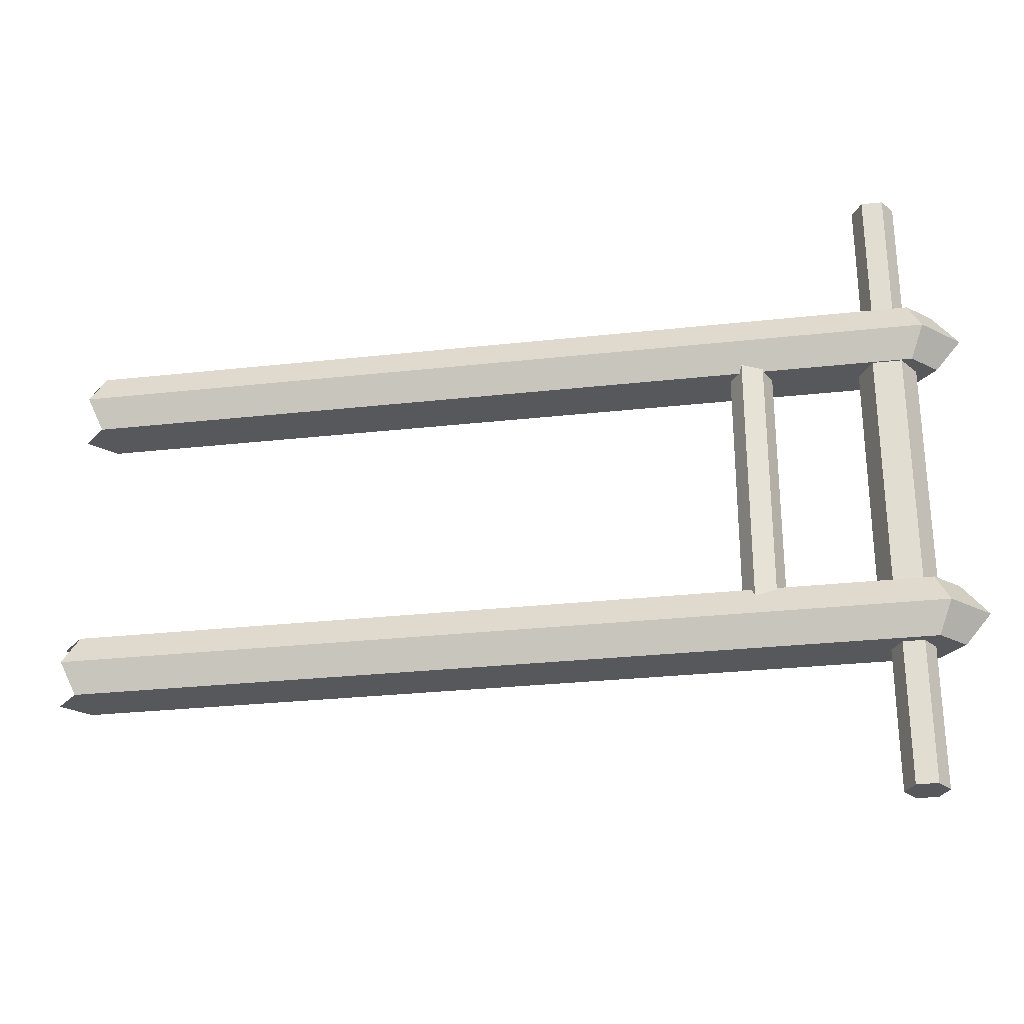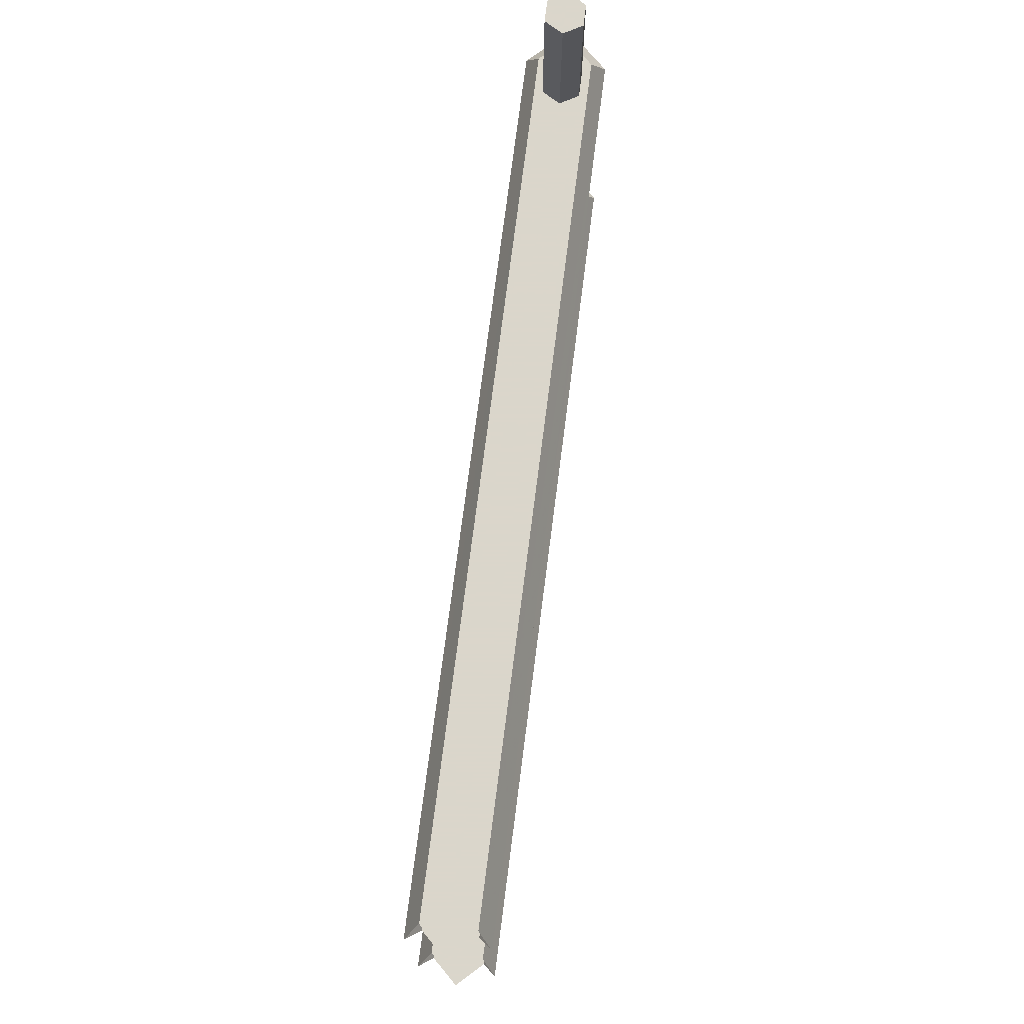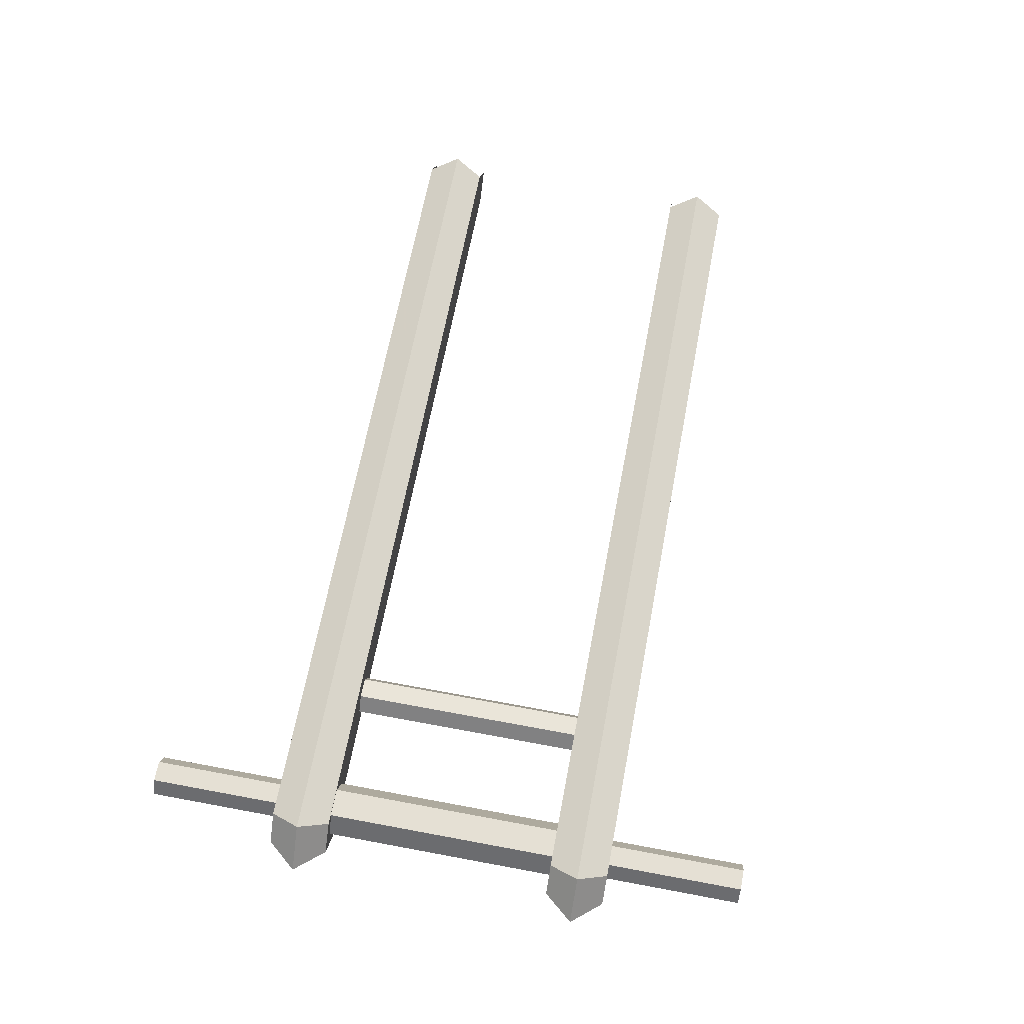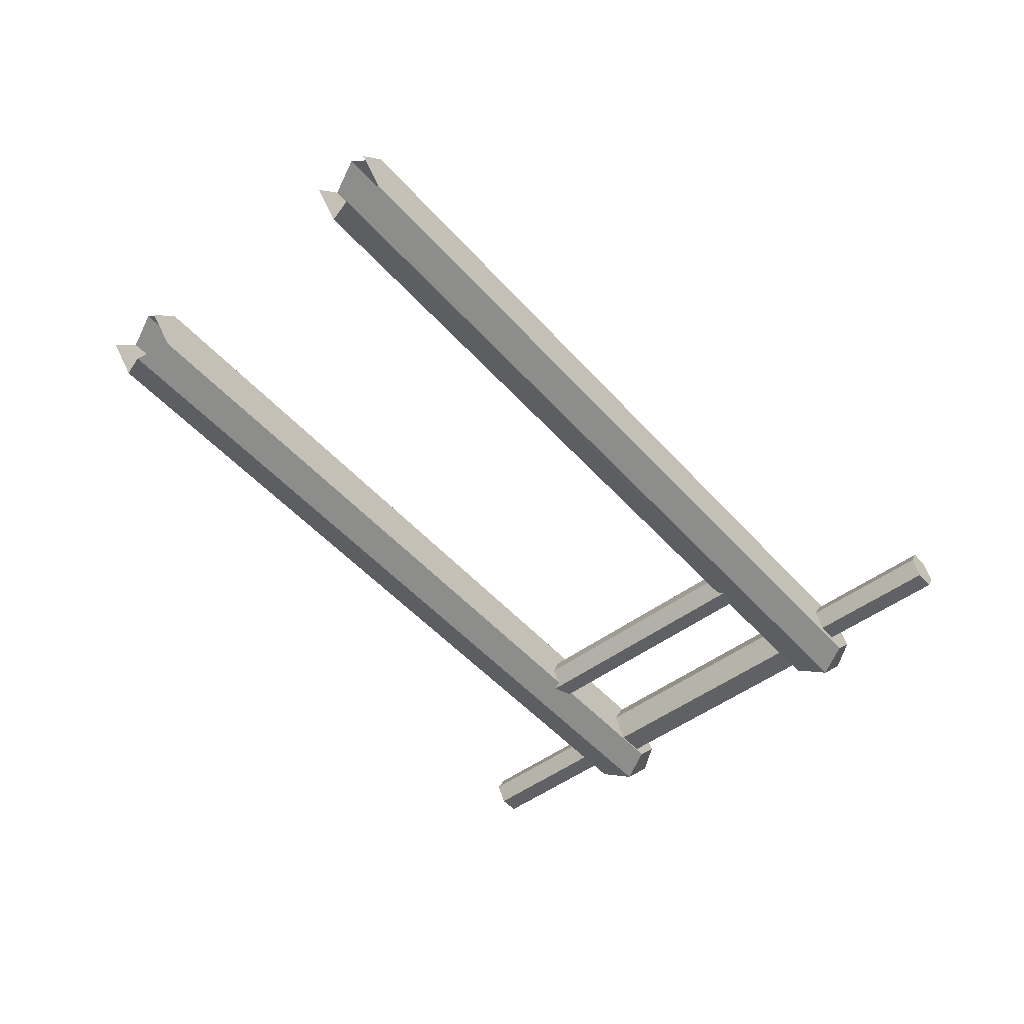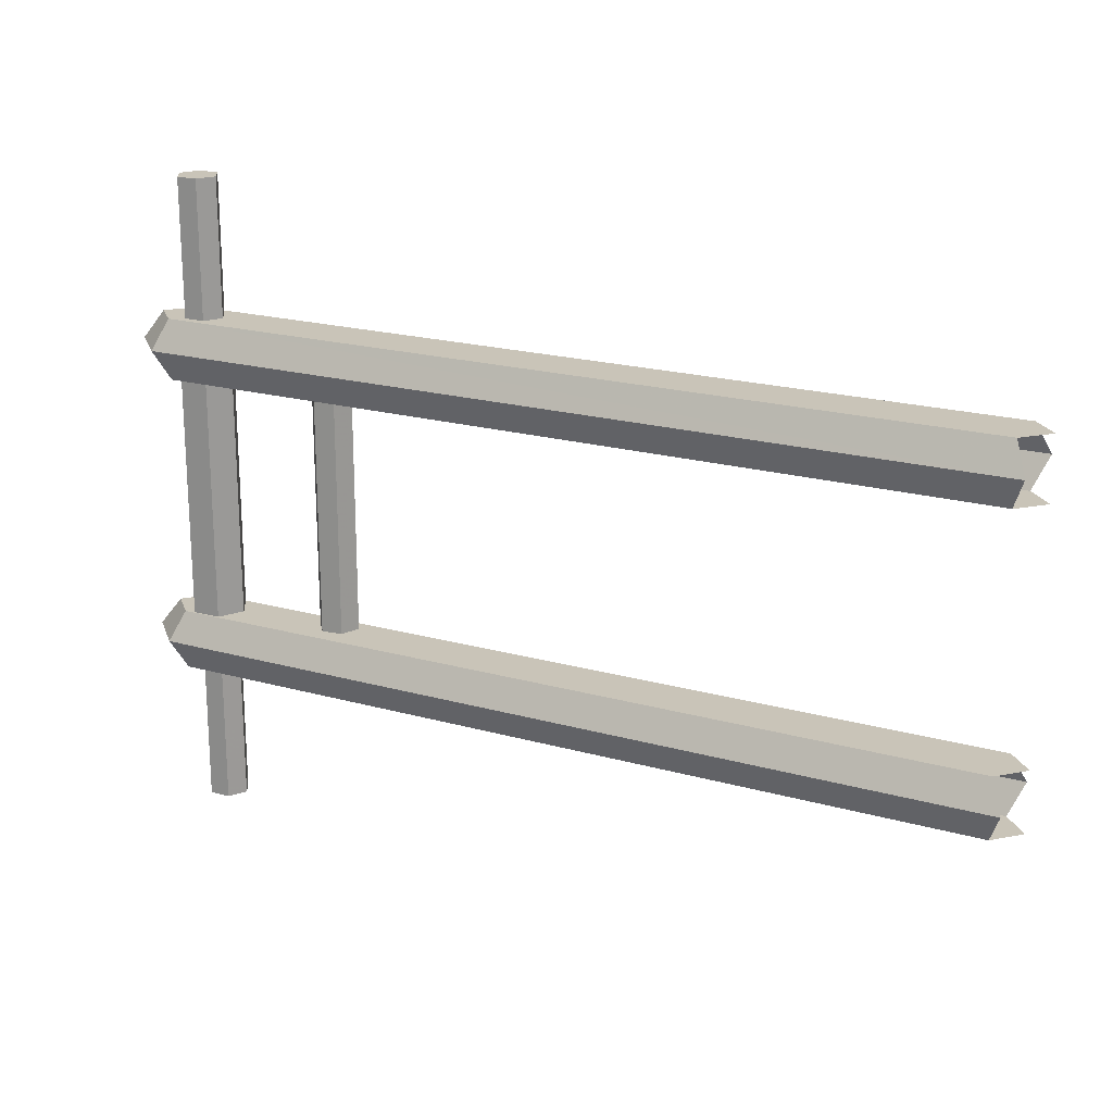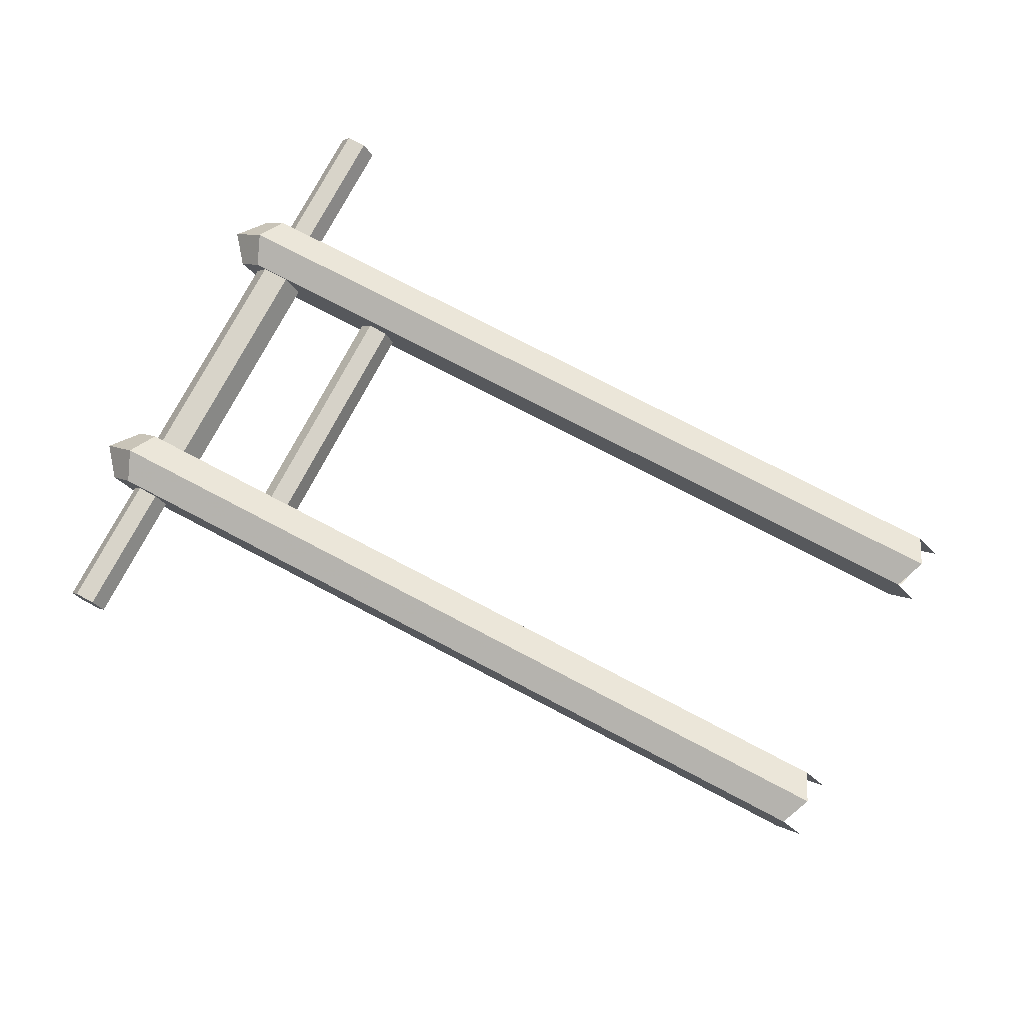
<metadata>
{"format":"obj","ext":"obj","renderer":"f3d","projection":"perspective","resolution":1024,"background":"white","views":[{"elev":-28.1,"azim":9.6,"up":"+Z"},{"elev":73.7,"azim":-82.7,"up":"+Z"},{"elev":65.9,"azim":100.7,"up":"+Y"},{"elev":-49.4,"azim":-50.5,"up":"+Y"},{"elev":20.2,"azim":-152.7,"up":"+Z"},{"elev":75.4,"azim":-152.3,"up":"+Y"}]}
</metadata>
<code>
v 34.03 -1.543 27.77
v 31.3 -0.005607 27.77
v 32.21 -1.549 27.77
v 34.93 0.005599 27.77
v 32.2 1.543 27.77
v 34.02 1.549 27.77
v 31.3 -0.005613 -27.77
v 34.03 -1.543 -27.77
v 32.21 -1.549 -27.77
v 34.93 0.005574 -27.77
v 32.2 1.543 -27.77
v 34.02 1.549 -27.77
v 32.22 -1.541 15.89
v -39.52 -0.01208 15.89
v -37.39 -2.244 15.89
v 31.31 -0.005582 15.89
v 31.31 -0.005582 15.89
v -37.42 2.236 15.89
v -39.52 -0.01208 15.89
v 32.21 1.535 15.89
v 34.01 1.541 15.89
v -37.42 2.236 15.89
v 32.21 1.535 15.89
v 35.22 2.244 15.89
v 32.22 -1.541 15.89
v 34.03 -1.543 27.77
v 32.21 -1.549 27.77
v 34.02 -1.535 15.89
v 31.3 -0.005607 27.77
v 32.22 -1.541 15.89
v 32.21 -1.549 27.77
v 31.31 -0.005582 15.89
v 32.2 1.543 27.77
v 34.01 1.541 15.89
v 32.21 1.535 15.89
v 34.02 1.549 27.77
v 34.01 1.541 15.89
v 34.93 0.005599 27.77
v 34.92 0.005564 15.89
v 34.02 1.549 27.77
v 34.02 -1.535 15.89
v 34.93 0.005599 27.77
v 34.03 -1.543 27.77
v 34.92 0.005564 15.89
v 34.03 -1.543 -27.77
v 32.22 -1.541 -15.51
v 32.21 -1.549 -27.77
v 34.02 -1.535 -15.51
v 32.22 -1.541 -15.51
v 31.3 -0.005613 -27.77
v 32.21 -1.549 -27.77
v 31.31 -0.005587 -15.51
v 31.31 -0.005587 -15.51
v 32.2 1.543 -27.77
v 31.3 -0.005613 -27.77
v 32.21 1.535 -15.51
v 34.01 1.541 -15.51
v 32.2 1.543 -27.77
v 32.21 1.535 -15.51
v 34.02 1.549 -27.77
v 34.93 0.005574 -27.77
v 34.01 1.541 -15.51
v 34.92 0.005545 -15.51
v 34.02 1.549 -27.77
v 34.93 0.005574 -27.77
v 34.02 -1.535 -15.51
v 34.03 -1.543 -27.77
v 34.92 0.005545 -15.51
v 34.35 -2.097 -10.26
v 31.89 -2.105 10.62
v 31.89 -2.105 -10.26
v 34.35 -2.097 10.62
v 35.24 -2.237 -10.26
v 31.89 -2.105 -10.26
v -37.39 -2.244 -10.26
v 34.35 -2.097 -10.26
v 31.89 -2.105 10.62
v 30.65 -0.007626 -10.26
v 31.89 -2.105 -10.26
v 30.65 -0.007626 10.62
v 31.89 -2.105 -10.26
v -39.52 -0.01208 -10.26
v -37.39 -2.244 -10.26
v 30.65 -0.007626 -10.26
v 30.65 -0.007626 10.62
v 31.87 2.097 -10.26
v 30.65 -0.007626 -10.26
v 31.87 2.097 10.62
v 30.65 -0.007626 -10.26
v -37.42 2.236 -10.26
v -39.52 -0.01208 -10.26
v 31.87 2.097 -10.26
v 31.87 2.097 10.62
v 34.34 2.105 -10.26
v 31.87 2.097 -10.26
v 34.34 2.105 10.62
v 34.34 2.105 -10.26
v -37.42 2.236 -10.26
v 31.87 2.097 -10.26
v 35.22 2.244 -10.26
v 34.34 2.105 -10.26
v 35.58 0.007593 10.62
v 35.58 0.007591 -10.26
v 34.34 2.105 10.62
v 37.35 0.01204 -10.26
v 34.34 2.105 -10.26
v 35.58 0.007591 -10.26
v 35.22 2.244 -10.26
v 35.58 0.007591 -10.26
v 34.35 -2.097 10.62
v 34.35 -2.097 -10.26
v 35.58 0.007593 10.62
v 37.35 0.01204 -10.26
v 34.35 -2.097 -10.26
v 35.24 -2.237 -10.26
v 35.58 0.007591 -10.26
v 35.24 -2.237 15.89
v 32.22 -1.541 15.89
v -37.39 -2.244 15.89
v 34.02 -1.535 15.89
v 37.35 0.01207 15.89
v 34.01 1.541 15.89
v 34.92 0.005564 15.89
v 35.22 2.244 15.89
v 37.35 0.01207 15.89
v 34.02 -1.535 15.89
v 35.24 -2.237 15.89
v 34.92 0.005564 15.89
v 36.34 -3.386 13.26
v -37.39 -2.244 15.89
v -38.48 -3.398 13.26
v 35.24 -2.237 15.89
v -37.39 -2.244 10.62
v 36.34 -3.386 13.26
v -38.48 -3.398 13.26
v 35.24 -2.237 10.62
v 31.89 -2.105 10.62
v 35.24 -2.237 10.62
v -37.39 -2.244 10.62
v 34.35 -2.097 10.62
v 36.34 -3.386 -12.89
v -37.39 -2.244 -10.26
v -38.48 -3.398 -12.89
v 35.24 -2.237 -10.26
v -37.39 -2.244 -15.51
v 36.34 -3.386 -12.89
v -38.48 -3.398 -12.89
v 35.24 -2.237 -15.51
v 32.22 -1.541 -15.51
v 35.24 -2.237 -15.51
v -37.39 -2.244 -15.51
v 34.02 -1.535 -15.51
v -39.52 -0.01208 10.62
v 31.89 -2.105 10.62
v -37.39 -2.244 10.62
v 30.65 -0.007626 10.62
v -39.52 -0.01209 -15.51
v 32.22 -1.541 -15.51
v -37.39 -2.244 -15.51
v 31.31 -0.005587 -15.51
v -37.42 2.236 10.62
v 30.65 -0.007626 10.62
v -39.52 -0.01208 10.62
v 31.87 2.097 10.62
v -37.42 2.236 -15.51
v 31.31 -0.005587 -15.51
v -39.52 -0.01209 -15.51
v 32.21 1.535 -15.51
v 35.22 2.244 15.89
v -38.51 3.386 13.26
v -37.42 2.236 15.89
v 36.3 3.398 13.26
v -38.51 3.386 13.26
v 35.22 2.244 10.62
v -37.42 2.236 10.62
v 36.3 3.398 13.26
v -37.42 2.236 10.62
v 34.34 2.105 10.62
v 31.87 2.097 10.62
v 35.22 2.244 10.62
v 35.22 2.244 -10.26
v -38.51 3.386 -12.89
v -37.42 2.236 -10.26
v 36.3 3.398 -12.89
v -38.51 3.386 -12.89
v 35.22 2.244 -15.51
v -37.42 2.236 -15.51
v 36.3 3.398 -12.89
v -37.42 2.236 -15.51
v 34.01 1.541 -15.51
v 32.21 1.535 -15.51
v 35.22 2.244 -15.51
v 39.52 0.01826 13.26
v 35.22 2.244 15.89
v 37.35 0.01207 15.89
v 36.3 3.398 13.26
v 35.22 2.244 10.62
v 39.52 0.01826 13.26
v 37.35 0.01205 10.62
v 36.3 3.398 13.26
v 34.34 2.105 10.62
v 37.35 0.01205 10.62
v 35.58 0.007593 10.62
v 35.22 2.244 10.62
v 39.52 0.01823 -12.89
v 35.22 2.244 -10.26
v 37.35 0.01204 -10.26
v 36.3 3.398 -12.89
v 35.22 2.244 -15.51
v 39.52 0.01823 -12.89
v 37.35 0.01203 -15.51
v 36.3 3.398 -12.89
v 34.01 1.541 -15.51
v 37.35 0.01203 -15.51
v 34.92 0.005545 -15.51
v 35.22 2.244 -15.51
v 39.52 0.01826 13.26
v 35.24 -2.237 15.89
v 36.34 -3.386 13.26
v 37.35 0.01207 15.89
v 35.24 -2.237 10.62
v 39.52 0.01826 13.26
v 36.34 -3.386 13.26
v 37.35 0.01205 10.62
v 34.35 -2.097 10.62
v 37.35 0.01205 10.62
v 35.24 -2.237 10.62
v 35.58 0.007593 10.62
v 39.52 0.01823 -12.89
v 35.24 -2.237 -10.26
v 36.34 -3.386 -12.89
v 37.35 0.01204 -10.26
v 35.24 -2.237 -15.51
v 39.52 0.01823 -12.89
v 36.34 -3.386 -12.89
v 37.35 0.01203 -15.51
v 34.02 -1.535 -15.51
v 37.35 0.01203 -15.51
v 35.24 -2.237 -15.51
v 34.92 0.005545 -15.51
v 32.2 1.543 27.77
v 31.31 -0.005582 15.89
v 31.3 -0.005607 27.77
v 32.21 1.535 15.89
v 23.17 -0.683 -13
v 22.46 -2.325 13
v 22.46 -2.325 -13
v 23.17 -0.683 13
v 22.09 0.745 -13
v 23.17 -0.683 13
v 23.17 -0.683 -13
v 22.09 0.745 13
v 20.29 0.5314 13
v 22.09 0.745 -13
v 20.29 0.5314 -13
v 22.09 0.745 13
v 19.57 -1.11 13
v 20.29 0.5314 -13
v 19.57 -1.11 -13
v 20.29 0.5314 13
v 20.66 -2.538 13
v 19.57 -1.11 -13
v 20.66 -2.538 -13
v 19.57 -1.11 13
v 22.46 -2.325 -13
v 20.66 -2.538 13
v 20.66 -2.538 -13
v 22.46 -2.325 13
f 1 2 3
f 4 2 1
f 4 5 2
f 6 5 4
f 7 8 9
f 7 10 8
f 11 10 7
f 11 12 10
f 13 14 15
f 16 14 13
f 17 18 19
f 20 18 17
f 21 22 23
f 24 22 21
f 25 26 27
f 25 28 26
f 29 30 31
f 29 32 30
f 33 34 35
f 33 36 34
f 37 38 39
f 37 40 38
f 41 42 43
f 44 42 41
f 45 46 47
f 48 46 45
f 49 50 51
f 52 50 49
f 53 54 55
f 56 54 53
f 57 58 59
f 60 58 57
f 61 62 63
f 64 62 61
f 65 66 67
f 65 68 66
f 69 70 71
f 69 72 70
f 73 74 75
f 76 74 73
f 77 78 79
f 80 78 77
f 81 82 83
f 84 82 81
f 85 86 87
f 88 86 85
f 89 90 91
f 92 90 89
f 93 94 95
f 96 94 93
f 97 98 99
f 100 98 97
f 101 102 103
f 101 104 102
f 105 106 107
f 108 106 105
f 109 110 111
f 109 112 110
f 113 114 115
f 113 116 114
f 117 118 119
f 120 118 117
f 121 122 123
f 124 122 121
f 125 126 127
f 125 128 126
f 129 130 131
f 132 130 129
f 133 134 135
f 133 136 134
f 137 138 139
f 137 140 138
f 141 142 143
f 144 142 141
f 145 146 147
f 145 148 146
f 149 150 151
f 149 152 150
f 153 154 155
f 153 156 154
f 157 158 159
f 157 160 158
f 161 162 163
f 161 164 162
f 165 166 167
f 165 168 166
f 169 170 171
f 172 170 169
f 173 174 175
f 173 176 174
f 177 178 179
f 177 180 178
f 181 182 183
f 184 182 181
f 185 186 187
f 185 188 186
f 189 190 191
f 189 192 190
f 193 194 195
f 196 194 193
f 197 198 199
f 197 200 198
f 201 202 203
f 201 204 202
f 205 206 207
f 208 206 205
f 209 210 211
f 209 212 210
f 213 214 215
f 213 216 214
f 217 218 219
f 217 220 218
f 221 222 223
f 224 222 221
f 225 226 227
f 228 226 225
f 229 230 231
f 229 232 230
f 233 234 235
f 236 234 233
f 237 238 239
f 240 238 237
f 241 242 243
f 241 244 242
f 245 246 247
f 245 248 246
f 249 250 251
f 249 252 250
f 253 254 255
f 256 254 253
f 257 258 259
f 260 258 257
f 261 262 263
f 264 262 261
f 265 266 267
f 265 268 266

</code>
